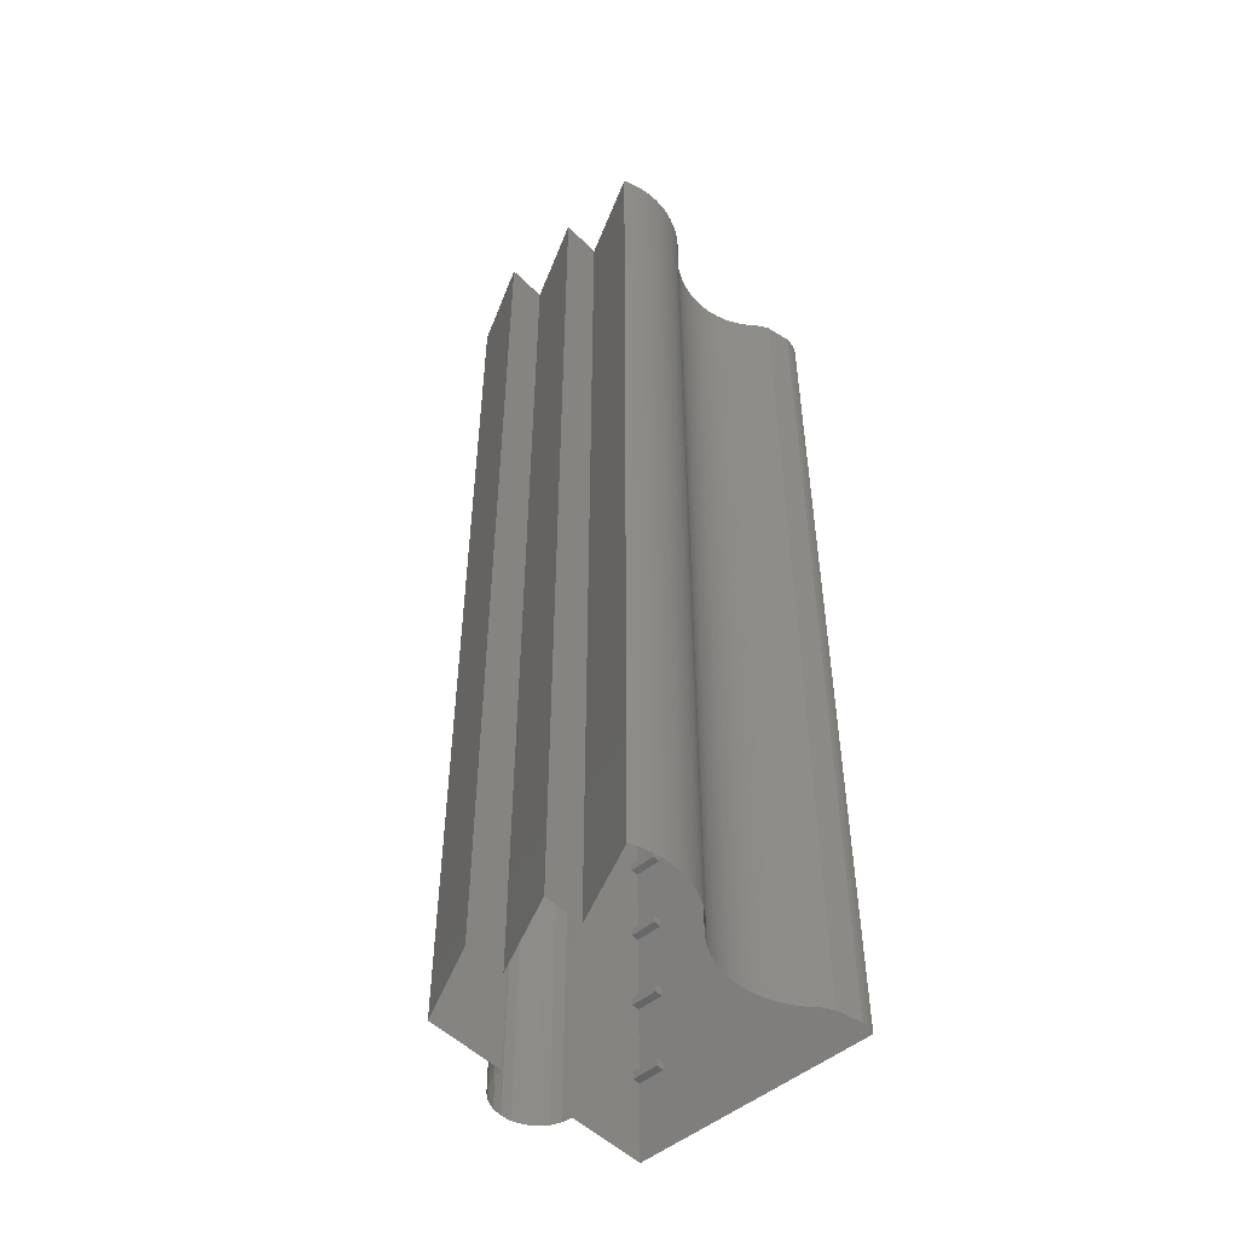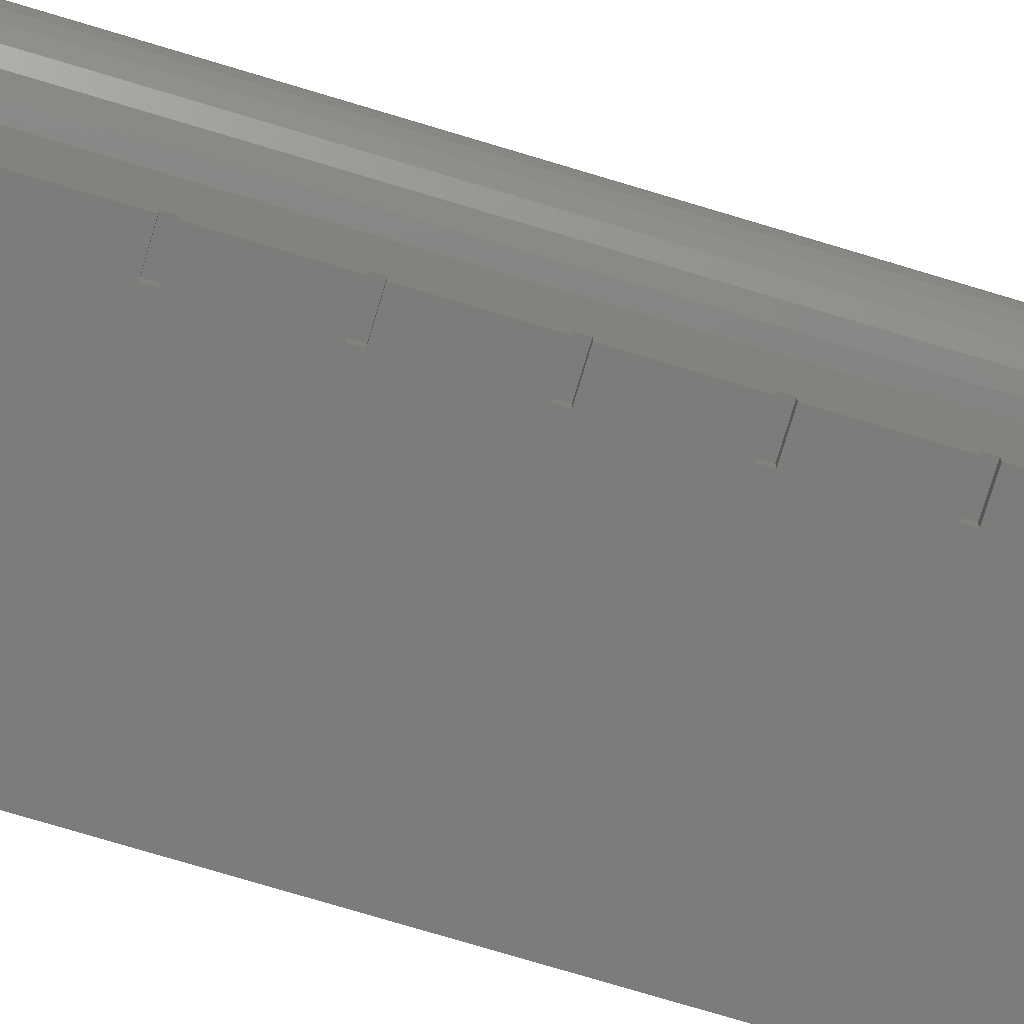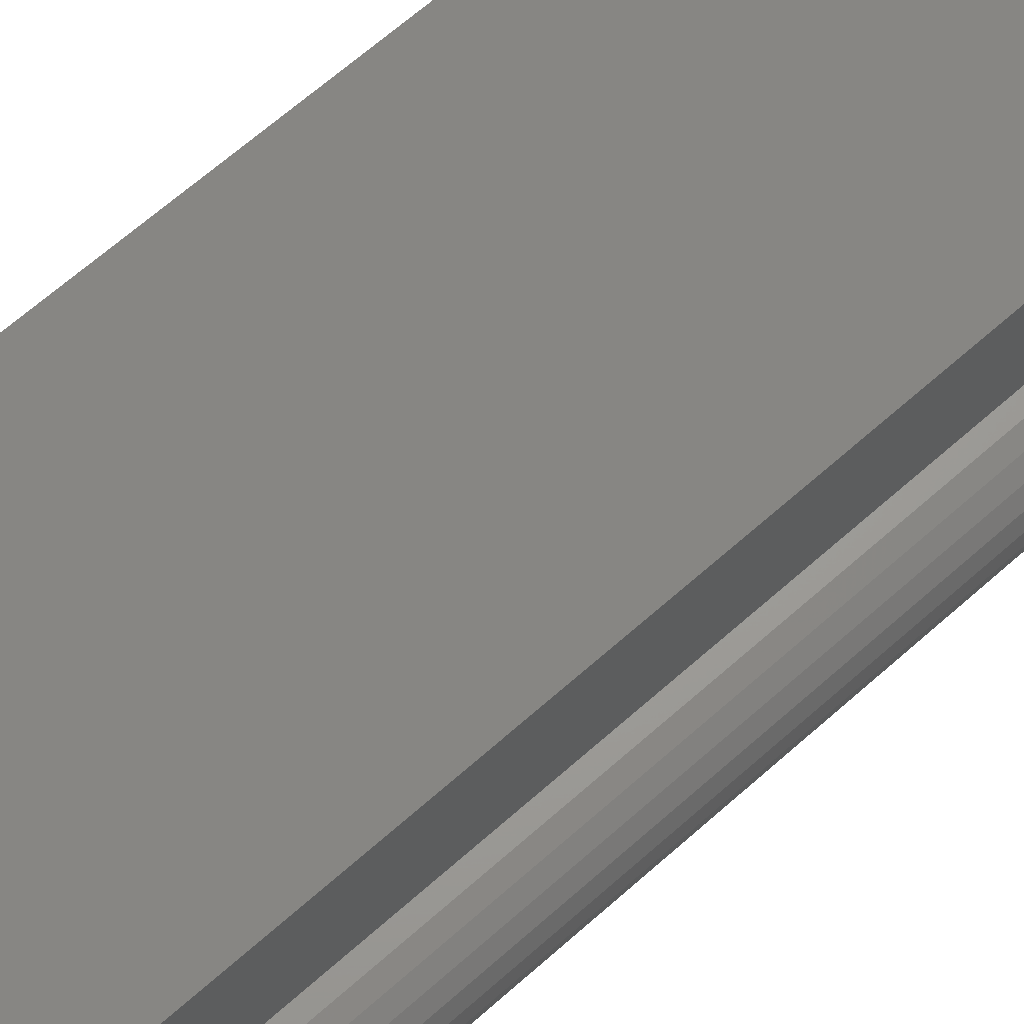
<metadata>
{"format":"stl","ext":"stl","renderer":"f3d","projection":"perspective","resolution":1024,"background":"white","views":[{"elev":-50.3,"azim":-137.6,"up":"+Z"},{"elev":-76.0,"azim":73.3,"up":"+Y"},{"elev":63.3,"azim":47.6,"up":"+Y"}]}
</metadata>
<code>
# stl→obj: 450 verts, 538 faces
v 94 80.12 120
v 94.1 79.91 0
v 94.1 79.91 120
v 94 80.12 0
v 94.13 79.84 0
v 94.13 79.84 120
v 94.2 79.71 0
v 94.2 79.71 120
v 94.31 79.5 0
v 94.31 79.5 120
v 94.42 79.3 0
v 94.42 79.3 120
v 94.54 79.11 0
v 94.54 79.11 120
v 94.66 78.91 0
v 94.66 78.91 120
v 94.78 78.72 0
v 94.78 78.72 120
v 94.91 78.53 0
v 94.91 78.53 120
v 124.1 54.84 20
v 120.8 54.84 11
v 124.1 54.84 11
v 124.1 54.84 30
v 120.8 54.84 21
v 124.1 54.84 21
v 124.1 54.84 40
v 120.8 54.84 31
v 124.1 54.84 31
v 124.1 54.84 50
v 120.8 54.84 41
v 124.1 54.84 41
v 124.1 54.84 60
v 120.8 54.84 51
v 124.1 54.84 51
v 124.1 54.84 70
v 120.8 54.84 61
v 124.1 54.84 61
v 124.1 54.84 80
v 120.8 54.84 71
v 124.1 54.84 71
v 124.1 54.84 90
v 120.8 54.84 81
v 124.1 54.84 81
v 124.1 54.84 100
v 120.8 54.84 91
v 124.1 54.84 91
v 124.1 54.84 110
v 120.8 54.84 101
v 124.1 54.84 101
v 124.1 54.84 120
v 120.8 54.84 111
v 124.1 54.84 111
v 124.1 54.84 10
v 94.21 54.86 0
v 124.1 54.84 0
v 120.8 54.84 10
v 94.21 54.86 120
v 120.8 54.84 20
v 120.8 54.84 30
v 120.8 54.84 40
v 120.8 54.84 50
v 120.8 54.84 60
v 120.8 54.84 70
v 120.8 54.84 80
v 120.8 54.84 90
v 120.8 54.84 100
v 120.8 54.84 110
v 95.9 77.28 120
v 96.06 77.11 0
v 96.06 77.11 120
v 95.9 77.28 0
v 95.04 78.34 0
v 95.04 78.34 120
v 96.22 76.95 0
v 96.22 76.95 120
v 95.31 77.97 120
v 95.45 77.8 0
v 95.45 77.8 120
v 95.31 77.97 0
v 96.38 76.79 120
v 96.38 76.79 0
v 95.6 77.62 120
v 95.75 77.45 0
v 95.75 77.45 120
v 95.6 77.62 0
v 95.17 78.16 0
v 95.17 78.16 120
v 96.55 76.63 120
v 96.55 76.63 0
v 96.72 76.48 120
v 96.72 76.48 0
v 96.87 76.27 0
v 96.87 76.27 120
v 97.02 76.07 0
v 97.02 76.07 120
v 97.17 75.86 0
v 97.17 75.86 120
v 97.31 75.65 0
v 97.31 75.65 120
v 97.44 75.43 0
v 97.44 75.43 120
v 97.57 75.21 0
v 97.57 75.21 120
v 97.7 74.99 0
v 97.7 74.99 120
v 97.82 74.77 0
v 97.82 74.77 120
v 97.93 74.54 0
v 97.93 74.54 120
v 98.04 74.32 0
v 98.04 74.32 120
v 98.15 74.08 0
v 98.15 74.08 120
v 98.25 73.85 0
v 98.25 73.85 120
v 98.34 73.61 0
v 98.34 73.61 120
v 98.43 73.38 0
v 98.43 73.38 120
v 98.52 73.14 0
v 98.52 73.14 120
v 98.59 72.9 0
v 98.59 72.9 120
v 98.67 72.65 0
v 98.67 72.65 120
v 98.73 72.41 0
v 98.73 72.41 120
v 120.8 55.84 100
v 124.1 55.84 100
v 120.8 55.84 101
v 120.8 55.84 110
v 124.1 55.84 110
v 124.1 55.84 101
v 120.8 55.84 80
v 124.1 55.84 80
v 120.8 55.84 111
v 124.1 55.84 81
v 120.8 55.84 81
v 124.1 55.84 111
v 120.8 55.84 70
v 124.1 55.84 70
v 120.8 55.84 71
v 120.8 55.84 60
v 124.1 55.84 60
v 124.1 55.84 71
v 120.8 55.84 61
v 120.8 55.84 50
v 124.1 55.84 50
v 124.1 55.84 61
v 120.8 55.84 40
v 124.1 55.84 40
v 120.8 55.84 41
v 120.8 55.84 51
v 124.1 55.84 51
v 120.8 55.84 30
v 124.1 55.84 30
v 124.1 55.84 41
v 120.8 55.84 31
v 124.1 55.84 31
v 120.8 55.84 20
v 124.1 55.84 20
v 120.8 55.84 21
v 124.1 55.84 21
v 120.8 55.84 10
v 124.1 55.84 10
v 120.8 55.84 11
v 124.1 55.84 11
v 93.91 80.32 120
v 93.91 80.32 0
v 93.82 80.53 120
v 93.82 80.53 0
v 93.73 80.75 120
v 93.73 80.75 0
v 93.65 80.96 120
v 93.65 80.96 0
v 93.57 81.17 120
v 93.57 81.17 0
v 93.5 81.39 120
v 93.5 81.39 0
v 93.43 81.61 120
v 93.43 81.61 0
v 93.37 81.83 120
v 93.37 81.83 0
v 93.31 82.05 120
v 93.31 82.05 0
v 93.25 82.27 120
v 93.25 82.27 0
v 93.2 82.5 120
v 93.2 82.5 0
v 93.16 82.72 120
v 93.16 82.72 0
v 93.12 82.94 120
v 93.12 82.94 0
v 93.08 83.17 120
v 93.08 83.17 0
v 93.05 83.4 120
v 93.05 83.4 0
v 93.02 83.62 120
v 93.02 83.62 0
v 93 83.85 120
v 93 83.85 0
v 92.98 84.08 120
v 92.98 84.08 0
v 92.97 84.31 120
v 92.97 84.31 0
v 92.96 84.54 120
v 92.96 84.54 0
v 92.95 84.76 120
v 92.95 84.76 0
v 92.96 84.99 120
v 92.96 84.99 0
v 92.96 85.22 120
v 92.96 85.22 0
v 92.97 85.45 120
v 92.97 85.45 0
v 92.99 85.68 120
v 92.99 85.68 0
v 93.01 85.91 120
v 93.01 85.91 0
v 93.03 86.13 120
v 93.03 86.13 0
v 93.06 86.36 120
v 93.06 86.36 0
v 93.09 86.59 120
v 93.09 86.59 0
v 93.13 86.81 120
v 93.13 86.81 0
v 93.17 87.04 120
v 93.17 87.04 0
v 93.22 87.26 120
v 93.22 87.26 0
v 93.27 87.48 120
v 93.27 87.48 0
v 93.33 87.7 120
v 93.33 87.7 0
v 93.39 87.93 120
v 93.39 87.93 0
v 93.45 88.14 120
v 93.45 88.14 0
v 93.52 88.36 120
v 93.52 88.36 0
v 93.6 88.58 120
v 93.6 88.58 0
v 93.68 88.79 120
v 93.68 88.79 0
v 93.76 89.01 120
v 93.76 89.01 0
v 93.85 89.22 120
v 93.85 89.22 0
v 93.94 89.43 120
v 93.94 89.43 0
v 94.03 89.63 120
v 94.03 89.63 0
v 94.13 89.84 120
v 94.13 89.84 0
v 104.1 84.84 0
v 104.1 84.84 120
v 104.1 89.84 120
v 104.1 89.84 0
v 114.1 84.84 0
v 114.1 84.84 120
v 114.1 85.34 120
v 114.1 85.34 0
v 114.1 89.84 120
v 114.1 89.84 0
v 124.1 84.84 0
v 124.1 84.84 120
v 124.1 74.84 120
v 124.1 74.84 0
v 125.4 74.67 0
v 125.4 74.67 120
v 126.6 74.17 0
v 126.6 74.17 120
v 127.7 73.38 0
v 127.7 73.38 120
v 128.5 72.34 120
v 128.5 72.34 0
v 129 71.13 120
v 129 71.13 0
v 129.1 69.84 120
v 129.1 69.84 0
v 129 68.55 120
v 129 68.55 0
v 128.5 67.34 120
v 128.5 67.34 0
v 127.7 66.3 120
v 127.7 66.3 0
v 126.6 65.51 0
v 126.6 65.51 120
v 125.4 65.01 0
v 125.4 65.01 120
v 124.1 64.84 0
v 124.1 64.84 120
v 124.1 55.84 90
v 124.1 55.84 91
v 94.03 55.64 120
v 94.03 55.64 0
v 94.01 55.75 120
v 94.01 55.75 0
v 93.99 55.86 120
v 93.99 55.86 0
v 93.97 55.97 120
v 93.97 55.97 0
v 93.96 56.09 120
v 93.96 56.09 0
v 93.95 56.2 120
v 93.95 56.2 0
v 93.94 56.31 120
v 93.94 56.31 0
v 93.93 56.43 120
v 93.93 56.43 0
v 93.93 56.54 120
v 93.93 56.54 0
v 93.92 56.65 120
v 93.92 56.65 0
v 93.92 56.77 120
v 93.92 56.77 0
v 93.92 56.88 120
v 93.92 56.88 0
v 94.65 59.96 120
v 94.65 59.96 0
v 94.71 60.06 120
v 94.71 60.06 0
v 94.76 60.16 120
v 94.76 60.16 0
v 94.81 60.26 120
v 94.81 60.26 0
v 94.87 60.36 120
v 94.87 60.36 0
v 94.93 60.45 120
v 94.93 60.45 0
v 94.99 60.55 120
v 94.99 60.55 0
v 95.05 60.65 120
v 95.05 60.65 0
v 95.11 60.74 120
v 95.11 60.74 0
v 95.18 60.84 120
v 95.18 60.84 0
v 95.24 60.93 120
v 95.24 60.93 0
v 95.31 61.02 120
v 95.31 61.02 0
v 95.38 61.11 120
v 95.38 61.11 0
v 98.71 66.63 120
v 98.64 66.39 0
v 98.64 66.39 120
v 98.71 66.63 0
v 98.49 65.9 120
v 98.4 65.66 0
v 98.4 65.66 120
v 98.49 65.9 0
v 98.57 66.14 0
v 98.57 66.14 120
v 98.31 65.43 0
v 98.31 65.43 120
v 98.22 65.19 120
v 98.12 64.96 0
v 98.12 64.96 120
v 98.22 65.19 0
v 98.01 64.73 0
v 98.01 64.73 120
v 98.78 66.88 120
v 98.78 66.88 0
v 95.45 61.2 120
v 95.45 61.2 0
v 95.52 61.29 120
v 95.52 61.29 0
v 95.59 61.38 120
v 95.59 61.38 0
v 95.67 61.46 120
v 95.67 61.46 0
v 95.74 61.55 120
v 95.74 61.55 0
v 95.82 61.63 120
v 95.82 61.63 0
v 96 61.81 120
v 96 61.81 0
v 96.17 62 120
v 96.17 62 0
v 96.34 62.19 120
v 96.34 62.19 0
v 96.51 62.38 120
v 96.51 62.38 0
v 96.67 62.58 120
v 96.67 62.58 0
v 96.82 62.78 120
v 96.82 62.78 0
v 96.97 62.98 120
v 96.97 62.98 0
v 97.12 63.19 120
v 97.12 63.19 0
v 97.26 63.4 120
v 97.26 63.4 0
v 97.4 63.62 120
v 97.4 63.62 0
v 97.53 63.83 120
v 97.53 63.83 0
v 97.66 64.05 120
v 97.66 64.05 0
v 97.78 64.27 120
v 97.78 64.27 0
v 97.9 64.5 120
v 97.9 64.5 0
v 120.8 55.84 91
v 98.89 67.37 120
v 98.83 67.12 0
v 98.83 67.12 120
v 98.89 67.37 0
v 120.8 55.84 90
v 99.04 68.38 120
v 99.01 68.12 0
v 99.01 68.12 120
v 99.04 68.38 0
v 98.97 67.87 0
v 98.97 67.87 120
v 98.93 67.62 120
v 98.93 67.62 0
v 99.06 68.63 120
v 99.06 68.63 0
v 99.08 68.88 120
v 99.08 68.88 0
v 99.09 69.14 120
v 99.09 69.14 0
v 99.1 69.39 120
v 99.1 69.39 0
v 99.1 69.64 120
v 99.1 69.64 0
v 99.1 69.9 120
v 99.1 69.9 0
v 99.09 70.15 120
v 99.09 70.15 0
v 99.07 70.41 120
v 99.07 70.41 0
v 99.05 70.66 120
v 99.05 70.66 0
v 99.02 70.91 120
v 99.02 70.91 0
v 98.99 71.16 120
v 98.99 71.16 0
v 98.95 71.41 120
v 98.95 71.41 0
v 98.9 71.66 120
v 98.9 71.66 0
v 98.85 71.91 120
v 98.85 71.91 0
v 98.8 72.16 120
v 98.8 72.16 0
f 1 2 3
f 2 1 4
f 3 5 6
f 5 3 2
f 6 7 8
f 7 6 5
f 8 9 10
f 9 8 7
f 10 11 12
f 11 10 9
f 12 13 14
f 13 12 11
f 14 15 16
f 15 14 13
f 16 17 18
f 17 16 15
f 18 19 20
f 19 18 17
f 21 22 23
f 24 25 26
f 27 28 29
f 30 31 32
f 33 34 35
f 36 37 38
f 39 40 41
f 42 43 44
f 45 46 47
f 48 49 50
f 51 52 53
f 54 55 56
f 55 54 57
f 55 57 58
f 58 57 22
f 58 22 59
f 59 22 21
f 58 59 25
f 58 25 60
f 60 25 24
f 58 60 28
f 58 28 61
f 61 28 27
f 58 61 31
f 58 31 62
f 62 31 30
f 58 62 34
f 58 34 63
f 63 34 33
f 58 63 37
f 58 37 64
f 64 37 36
f 58 64 40
f 58 40 65
f 65 40 39
f 58 65 43
f 58 43 66
f 66 43 42
f 58 66 46
f 58 46 67
f 67 46 45
f 58 67 49
f 58 49 68
f 68 49 48
f 58 68 52
f 58 52 51
f 69 70 71
f 70 69 72
f 20 73 74
f 73 20 19
f 71 75 76
f 75 71 70
f 77 78 79
f 78 77 80
f 81 75 82
f 75 81 76
f 83 84 85
f 84 83 86
f 74 87 88
f 87 74 73
f 79 86 83
f 86 79 78
f 88 80 77
f 80 88 87
f 85 72 69
f 72 85 84
f 89 82 90
f 82 89 81
f 91 90 92
f 90 91 89
f 91 93 94
f 93 91 92
f 94 95 96
f 95 94 93
f 96 97 98
f 97 96 95
f 98 99 100
f 99 98 97
f 100 101 102
f 101 100 99
f 102 103 104
f 103 102 101
f 104 105 106
f 105 104 103
f 106 107 108
f 107 106 105
f 108 109 110
f 109 108 107
f 110 111 112
f 111 110 109
f 112 113 114
f 113 112 111
f 114 115 116
f 115 114 113
f 116 117 118
f 117 116 115
f 118 119 120
f 119 118 117
f 120 121 122
f 121 120 119
f 122 123 124
f 123 122 121
f 124 125 126
f 125 124 123
f 126 127 128
f 127 126 125
f 45 129 67
f 129 45 130
f 129 49 67
f 49 129 131
f 48 132 68
f 132 48 133
f 134 49 131
f 49 134 50
f 39 135 65
f 135 39 136
f 132 52 68
f 52 132 137
f 138 135 136
f 135 138 139
f 140 52 137
f 52 140 53
f 138 43 139
f 43 138 44
f 140 132 133
f 132 140 137
f 135 43 65
f 43 135 139
f 134 129 130
f 129 134 131
f 36 141 64
f 141 36 142
f 141 40 64
f 40 141 143
f 33 144 63
f 144 33 145
f 146 40 143
f 40 146 41
f 144 37 63
f 37 144 147
f 146 141 142
f 141 146 143
f 30 148 62
f 148 30 149
f 150 37 147
f 37 150 38
f 27 151 61
f 151 27 152
f 150 144 145
f 144 150 147
f 151 31 61
f 31 151 153
f 148 34 62
f 34 148 154
f 155 34 154
f 34 155 35
f 155 148 149
f 148 155 154
f 24 156 60
f 156 24 157
f 158 31 153
f 31 158 32
f 156 28 60
f 28 156 159
f 158 151 152
f 151 158 153
f 160 28 159
f 28 160 29
f 160 156 157
f 156 160 159
f 21 161 59
f 161 21 162
f 161 25 59
f 25 161 163
f 164 25 163
f 25 164 26
f 164 161 162
f 161 164 163
f 54 165 57
f 165 54 166
f 165 22 57
f 22 165 167
f 168 22 167
f 22 168 23
f 168 165 166
f 165 168 167
f 169 4 1
f 4 169 170
f 171 170 169
f 170 171 172
f 173 172 171
f 172 173 174
f 175 174 173
f 174 175 176
f 177 176 175
f 176 177 178
f 179 178 177
f 178 179 180
f 181 180 179
f 180 181 182
f 183 182 181
f 182 183 184
f 185 184 183
f 184 185 186
f 187 186 185
f 186 187 188
f 189 188 187
f 188 189 190
f 191 190 189
f 190 191 192
f 193 192 191
f 192 193 194
f 195 194 193
f 194 195 196
f 197 196 195
f 196 197 198
f 199 198 197
f 198 199 200
f 201 200 199
f 200 201 202
f 203 202 201
f 202 203 204
f 205 204 203
f 204 205 206
f 207 206 205
f 206 207 208
f 209 208 207
f 208 209 210
f 211 210 209
f 210 211 212
f 213 212 211
f 212 213 214
f 215 214 213
f 214 215 216
f 217 216 215
f 216 217 218
f 219 218 217
f 218 219 220
f 221 220 219
f 220 221 222
f 223 222 221
f 222 223 224
f 225 224 223
f 224 225 226
f 227 226 225
f 226 227 228
f 229 228 227
f 228 229 230
f 231 230 229
f 230 231 232
f 233 232 231
f 232 233 234
f 235 234 233
f 234 235 236
f 237 236 235
f 236 237 238
f 239 238 237
f 238 239 240
f 241 240 239
f 240 241 242
f 243 242 241
f 242 243 244
f 245 244 243
f 244 245 246
f 247 246 245
f 246 247 248
f 249 248 247
f 248 249 250
f 251 250 249
f 250 251 252
f 253 252 251
f 252 253 254
f 255 254 253
f 254 255 256
f 255 257 256
f 257 255 258
f 259 257 258
f 257 259 260
f 259 261 260
f 261 259 262
f 263 261 262
f 261 263 264
f 265 264 263
f 264 265 266
f 265 267 266
f 267 265 268
f 267 269 270
f 269 267 268
f 269 271 270
f 271 269 272
f 272 273 271
f 273 272 274
f 274 275 273
f 275 274 276
f 275 277 278
f 277 275 276
f 278 279 280
f 279 278 277
f 280 281 282
f 281 280 279
f 282 283 284
f 283 282 281
f 284 285 286
f 285 284 283
f 286 287 288
f 287 286 285
f 287 289 288
f 289 287 290
f 290 291 289
f 291 290 292
f 292 293 291
f 293 292 294
f 293 54 56
f 54 293 166
f 166 293 168
f 168 293 162
f 162 293 164
f 164 293 157
f 157 293 160
f 160 293 152
f 152 293 158
f 158 293 149
f 149 293 155
f 155 293 145
f 145 293 150
f 150 293 142
f 142 293 146
f 146 293 136
f 136 293 138
f 138 293 295
f 295 293 296
f 296 293 130
f 130 293 134
f 134 293 133
f 133 293 140
f 53 294 51
f 294 53 140
f 294 140 293
f 134 48 50
f 48 134 133
f 296 45 47
f 45 296 130
f 138 42 44
f 42 138 295
f 146 39 41
f 39 146 136
f 150 36 38
f 36 150 142
f 155 33 35
f 33 155 145
f 158 30 32
f 30 158 149
f 160 27 29
f 27 160 152
f 164 24 26
f 24 164 157
f 168 21 23
f 21 168 162
f 297 55 58
f 55 297 298
f 299 298 297
f 298 299 300
f 301 300 299
f 300 301 302
f 303 302 301
f 302 303 304
f 305 304 303
f 304 305 306
f 307 306 305
f 306 307 308
f 309 308 307
f 308 309 310
f 311 310 309
f 310 311 312
f 313 312 311
f 312 313 314
f 315 314 313
f 314 315 316
f 317 316 315
f 316 317 318
f 319 318 317
f 318 319 320
f 321 320 319
f 320 321 322
f 323 322 321
f 322 323 324
f 325 324 323
f 324 325 326
f 327 326 325
f 326 327 328
f 329 328 327
f 328 329 330
f 331 330 329
f 330 331 332
f 333 332 331
f 332 333 334
f 335 334 333
f 334 335 336
f 337 336 335
f 336 337 338
f 339 338 337
f 338 339 340
f 341 340 339
f 340 341 342
f 343 342 341
f 342 343 344
f 345 344 343
f 344 345 346
f 347 348 349
f 348 347 350
f 351 352 353
f 352 351 354
f 349 355 356
f 355 349 348
f 353 357 358
f 357 353 352
f 359 360 361
f 360 359 362
f 358 362 359
f 362 358 357
f 356 354 351
f 354 356 355
f 361 363 364
f 363 361 360
f 365 350 347
f 350 365 366
f 367 346 345
f 346 367 368
f 369 368 367
f 368 369 370
f 371 370 369
f 370 371 372
f 373 372 371
f 372 373 374
f 375 374 373
f 374 375 376
f 377 376 375
f 376 377 378
f 379 378 377
f 378 379 380
f 381 380 379
f 380 381 382
f 383 382 381
f 382 383 384
f 385 384 383
f 384 385 386
f 387 386 385
f 386 387 388
f 389 388 387
f 388 389 390
f 391 390 389
f 390 391 392
f 393 392 391
f 392 393 394
f 395 394 393
f 394 395 396
f 397 396 395
f 396 397 398
f 399 398 397
f 398 399 400
f 401 400 399
f 400 401 402
f 403 402 401
f 402 403 404
f 405 404 403
f 404 405 406
f 364 406 405
f 406 364 363
f 296 46 407
f 46 296 47
f 408 409 410
f 409 408 411
f 412 46 66
f 46 412 407
f 42 412 66
f 412 42 295
f 296 412 295
f 412 296 407
f 413 414 415
f 414 413 416
f 415 417 418
f 417 415 414
f 419 411 408
f 411 419 420
f 410 366 365
f 366 410 409
f 418 420 419
f 420 418 417
f 421 416 413
f 416 421 422
f 423 422 421
f 422 423 424
f 425 424 423
f 424 425 426
f 427 426 425
f 426 427 428
f 429 428 427
f 428 429 430
f 431 430 429
f 430 431 432
f 433 432 431
f 432 433 434
f 435 434 433
f 434 435 436
f 437 436 435
f 436 437 438
f 439 438 437
f 438 439 440
f 441 440 439
f 440 441 442
f 443 442 441
f 442 443 444
f 445 444 443
f 444 445 446
f 447 446 445
f 446 447 448
f 449 448 447
f 448 449 450
f 128 450 449
f 450 128 127

</code>
